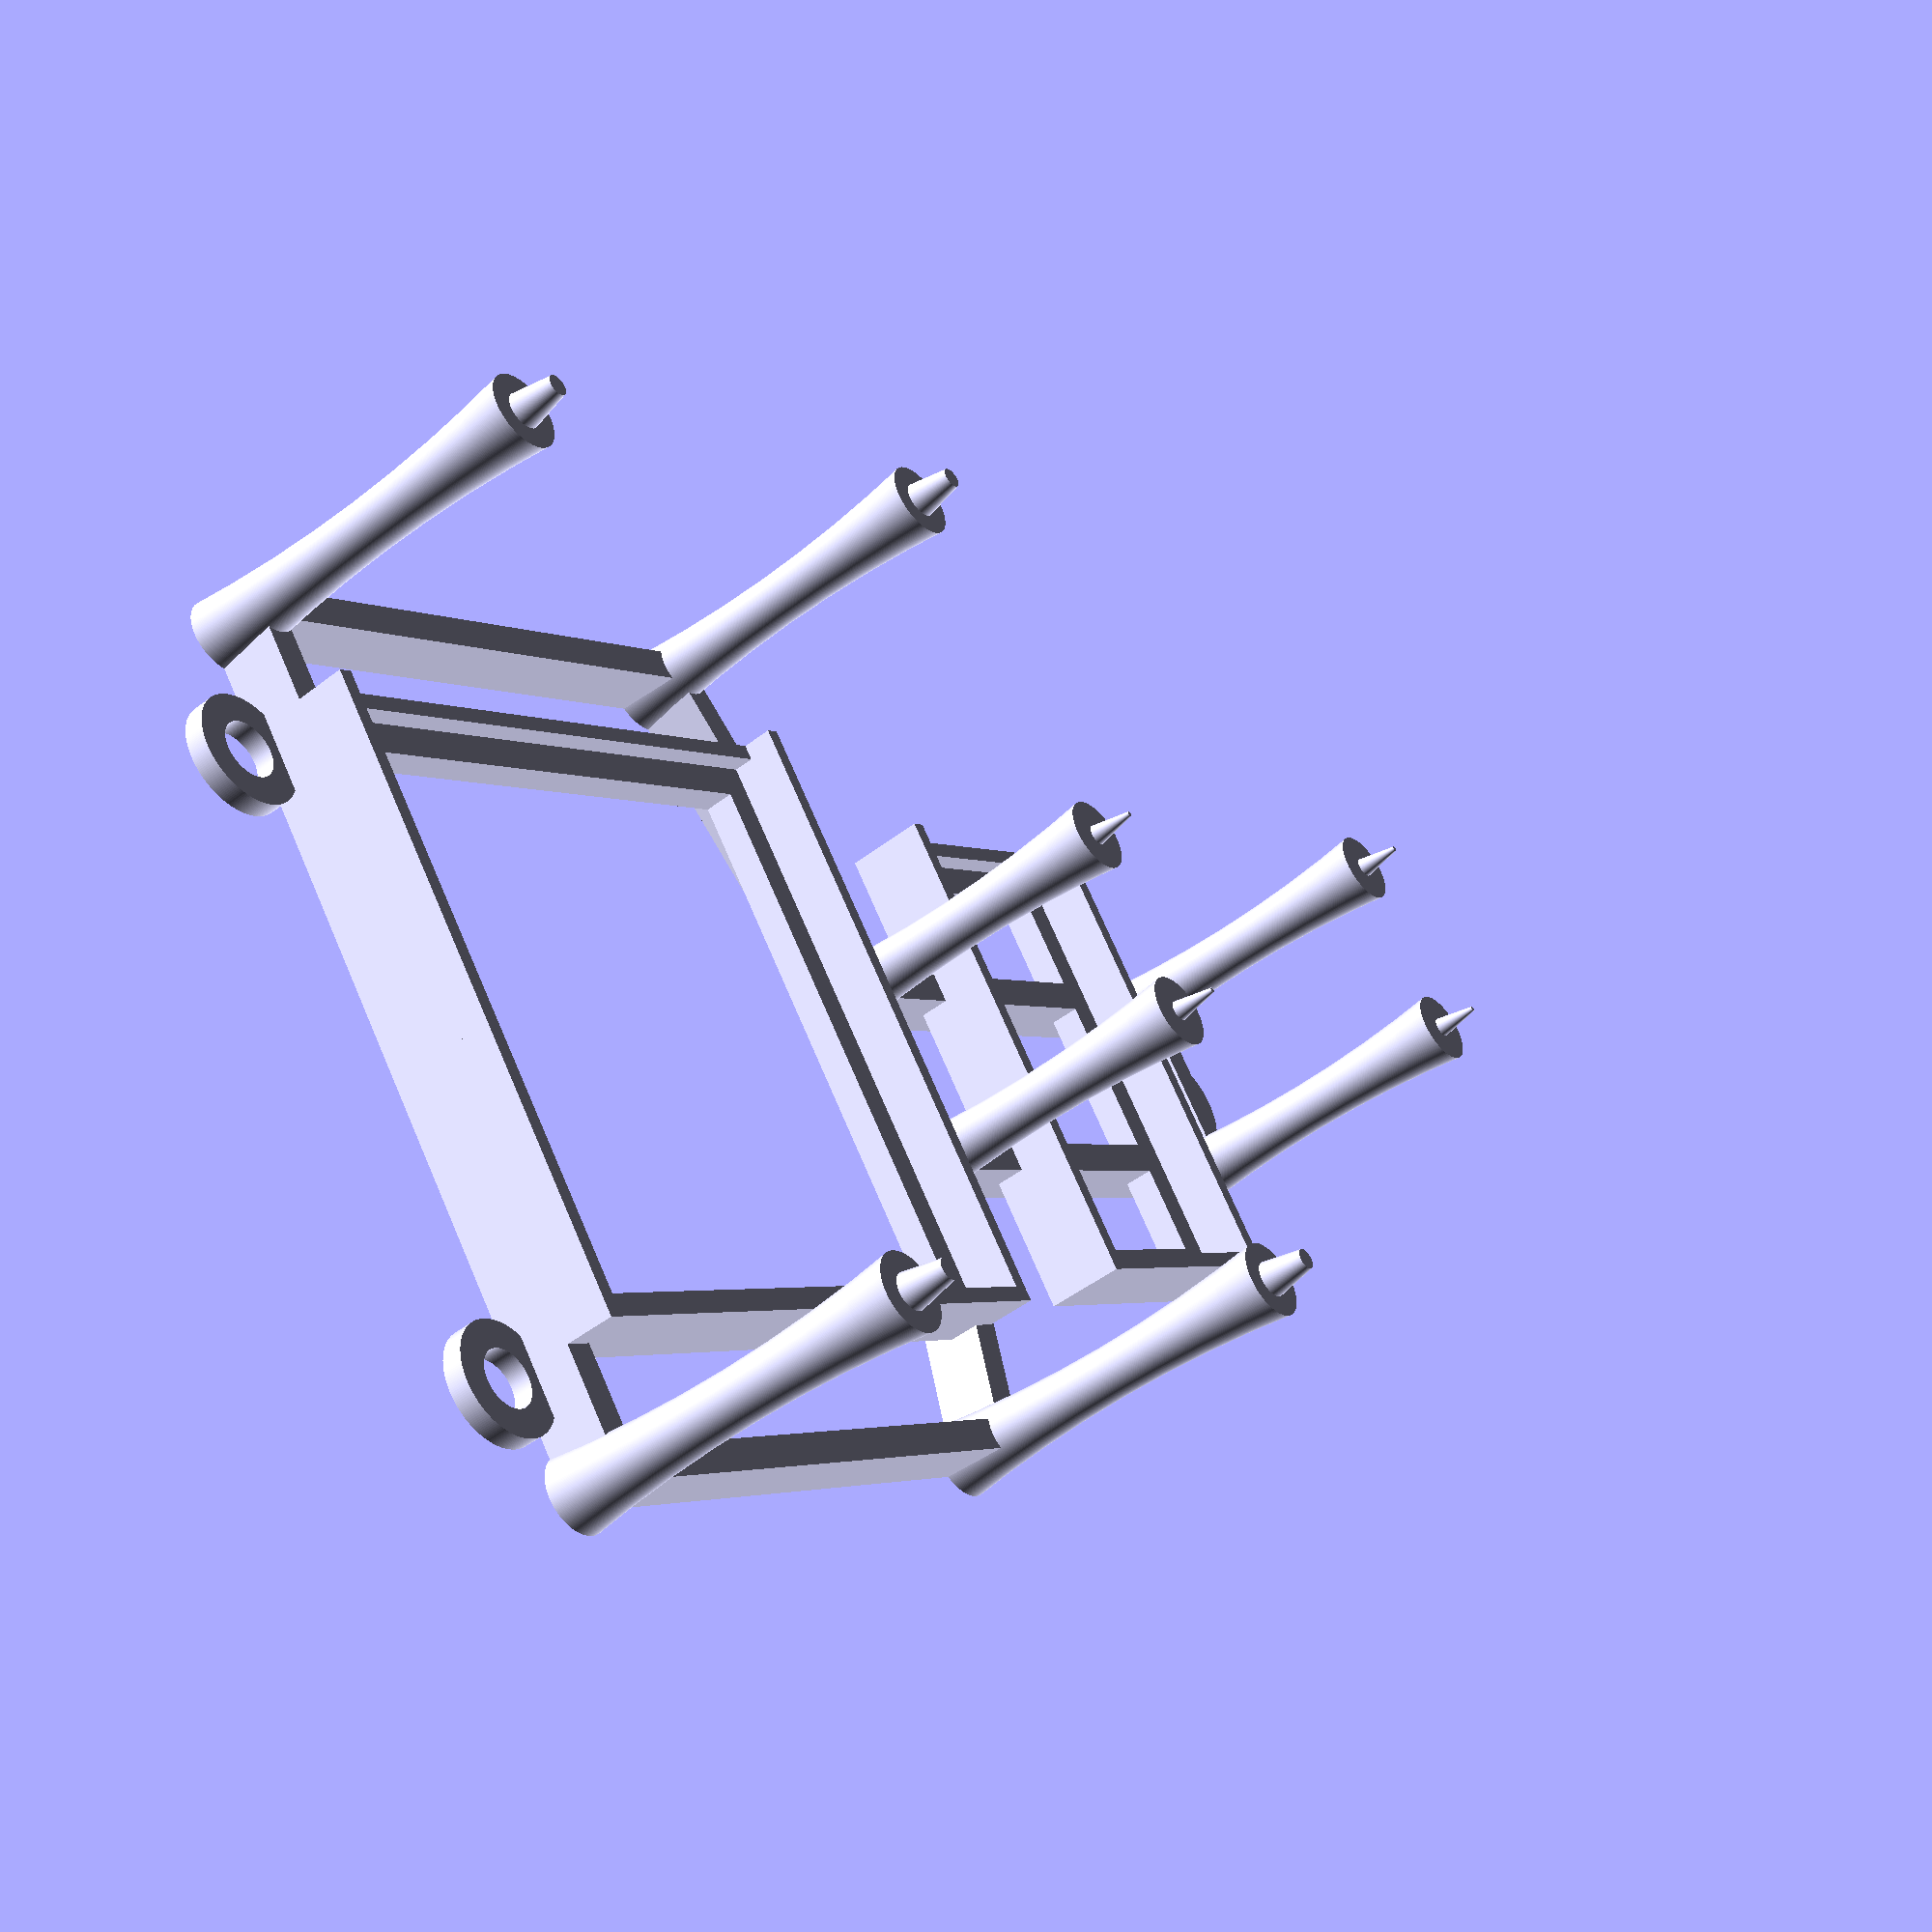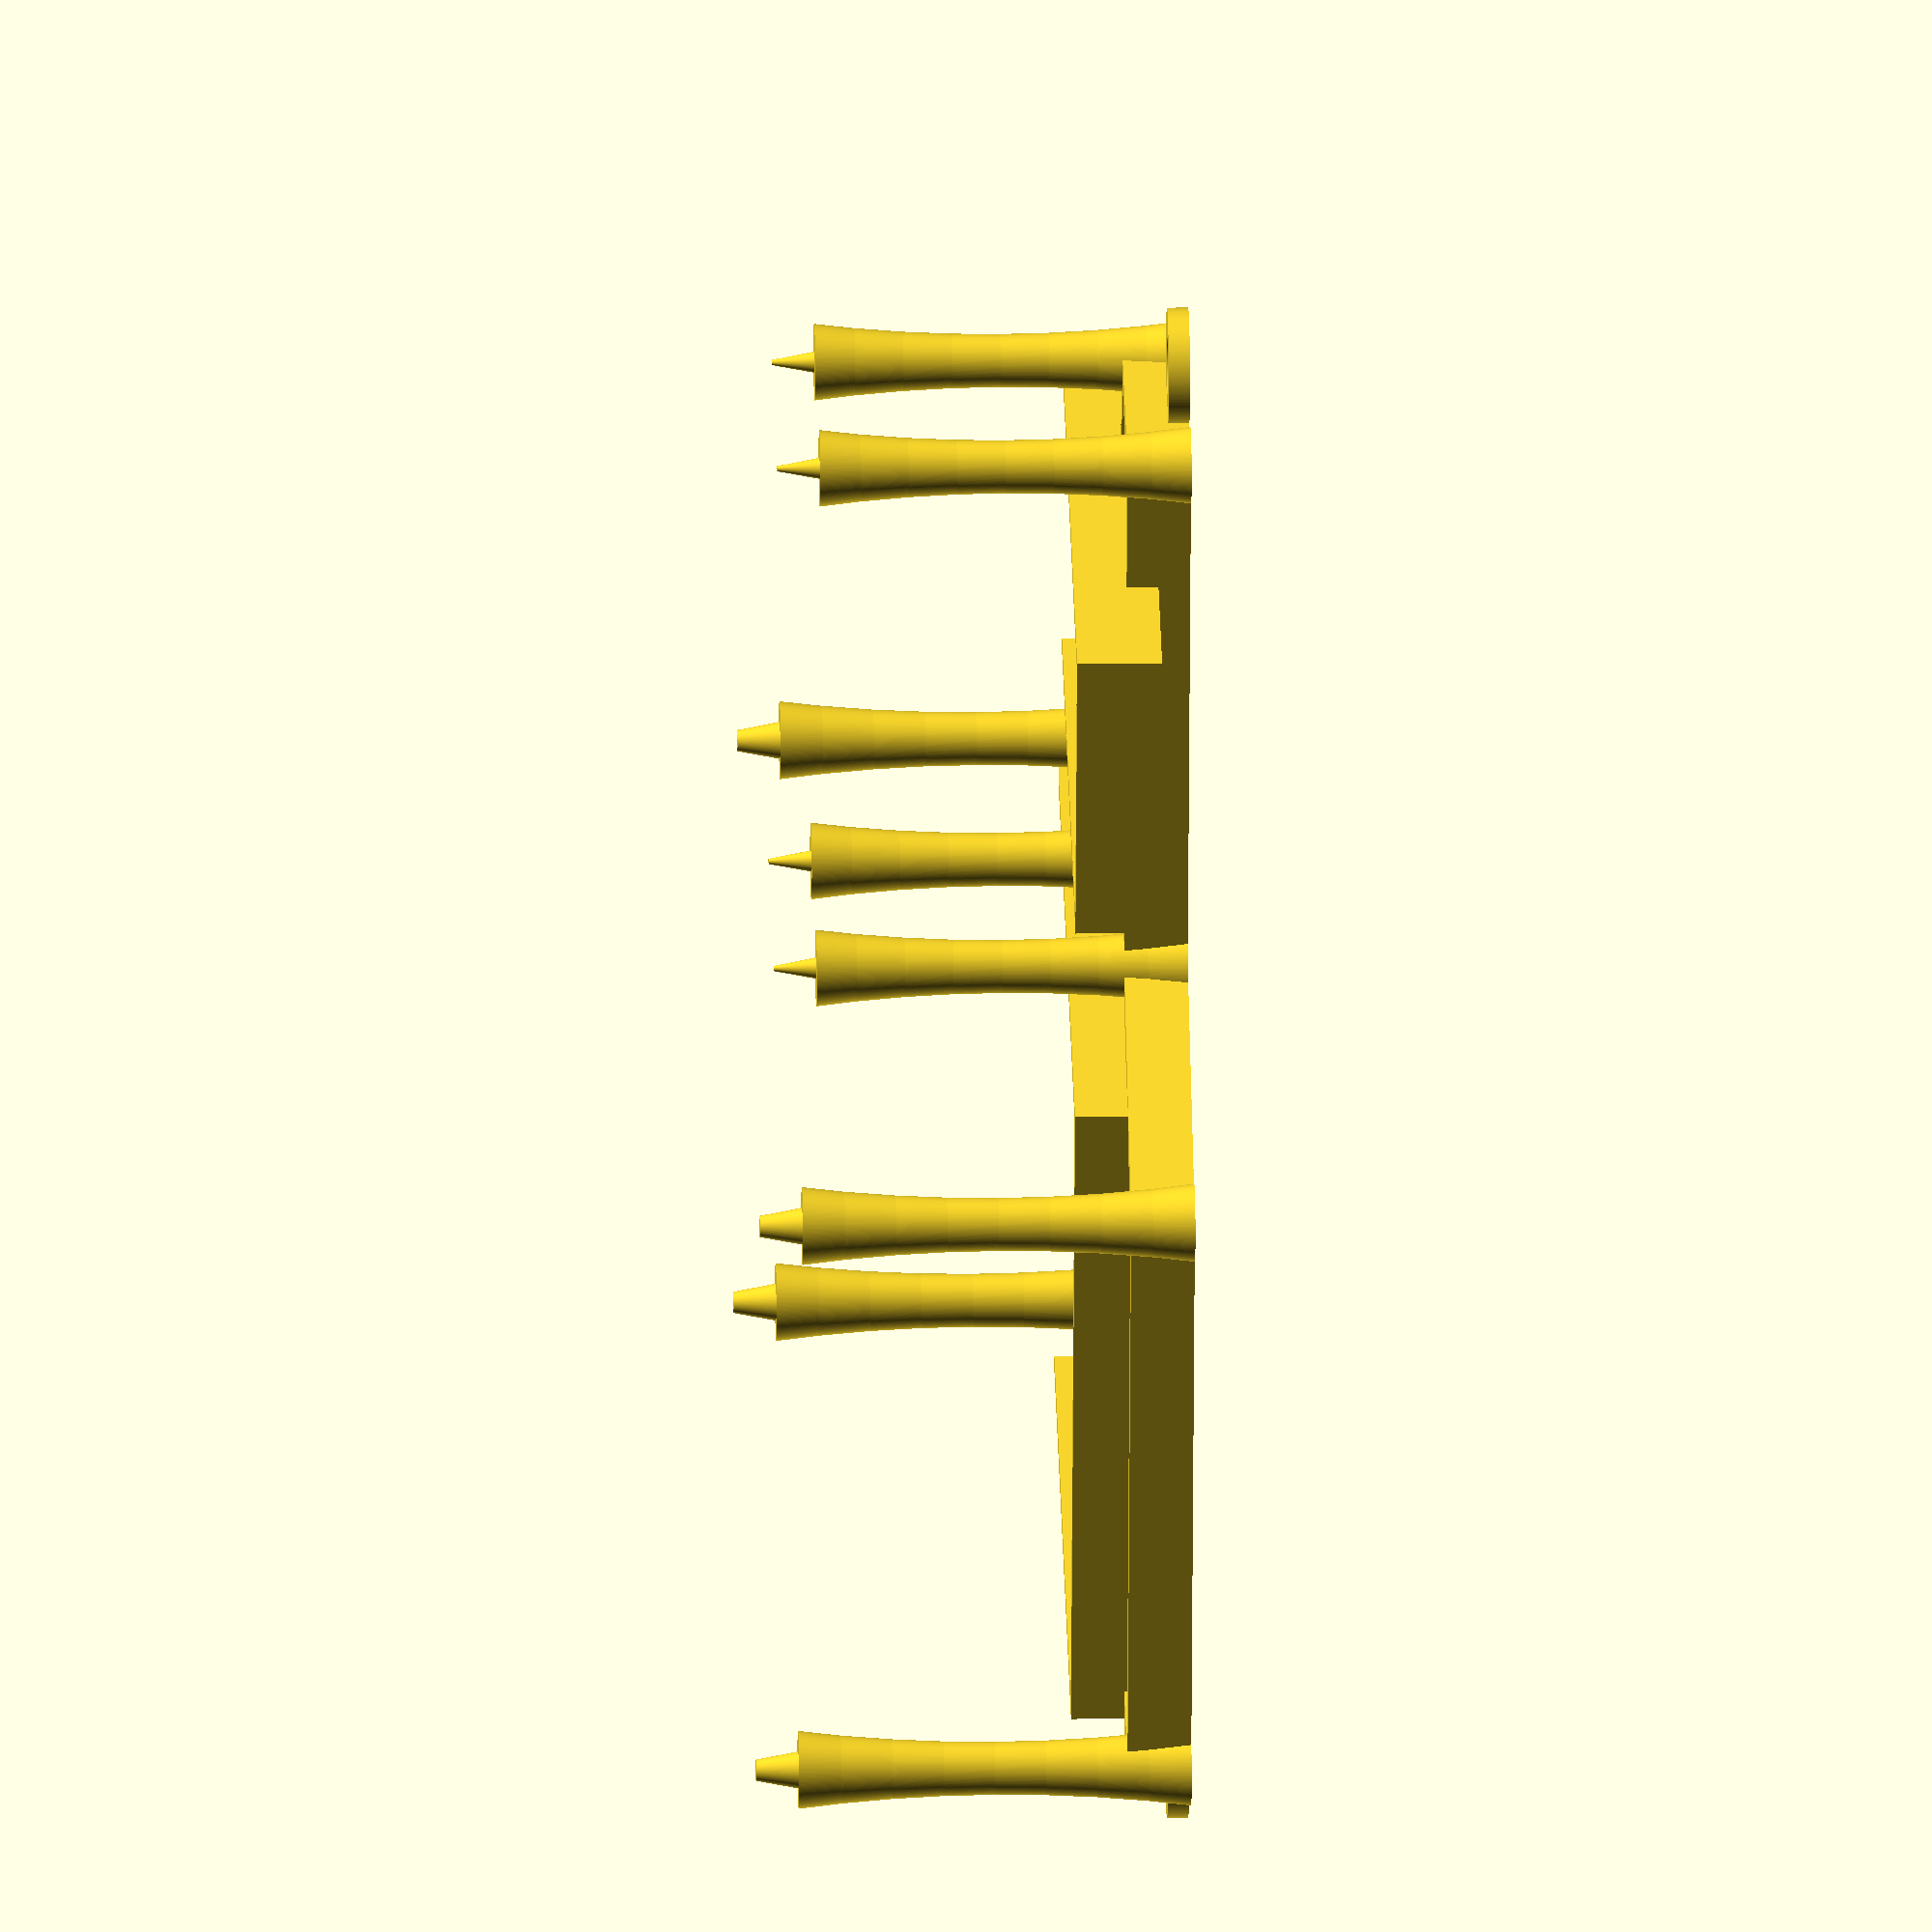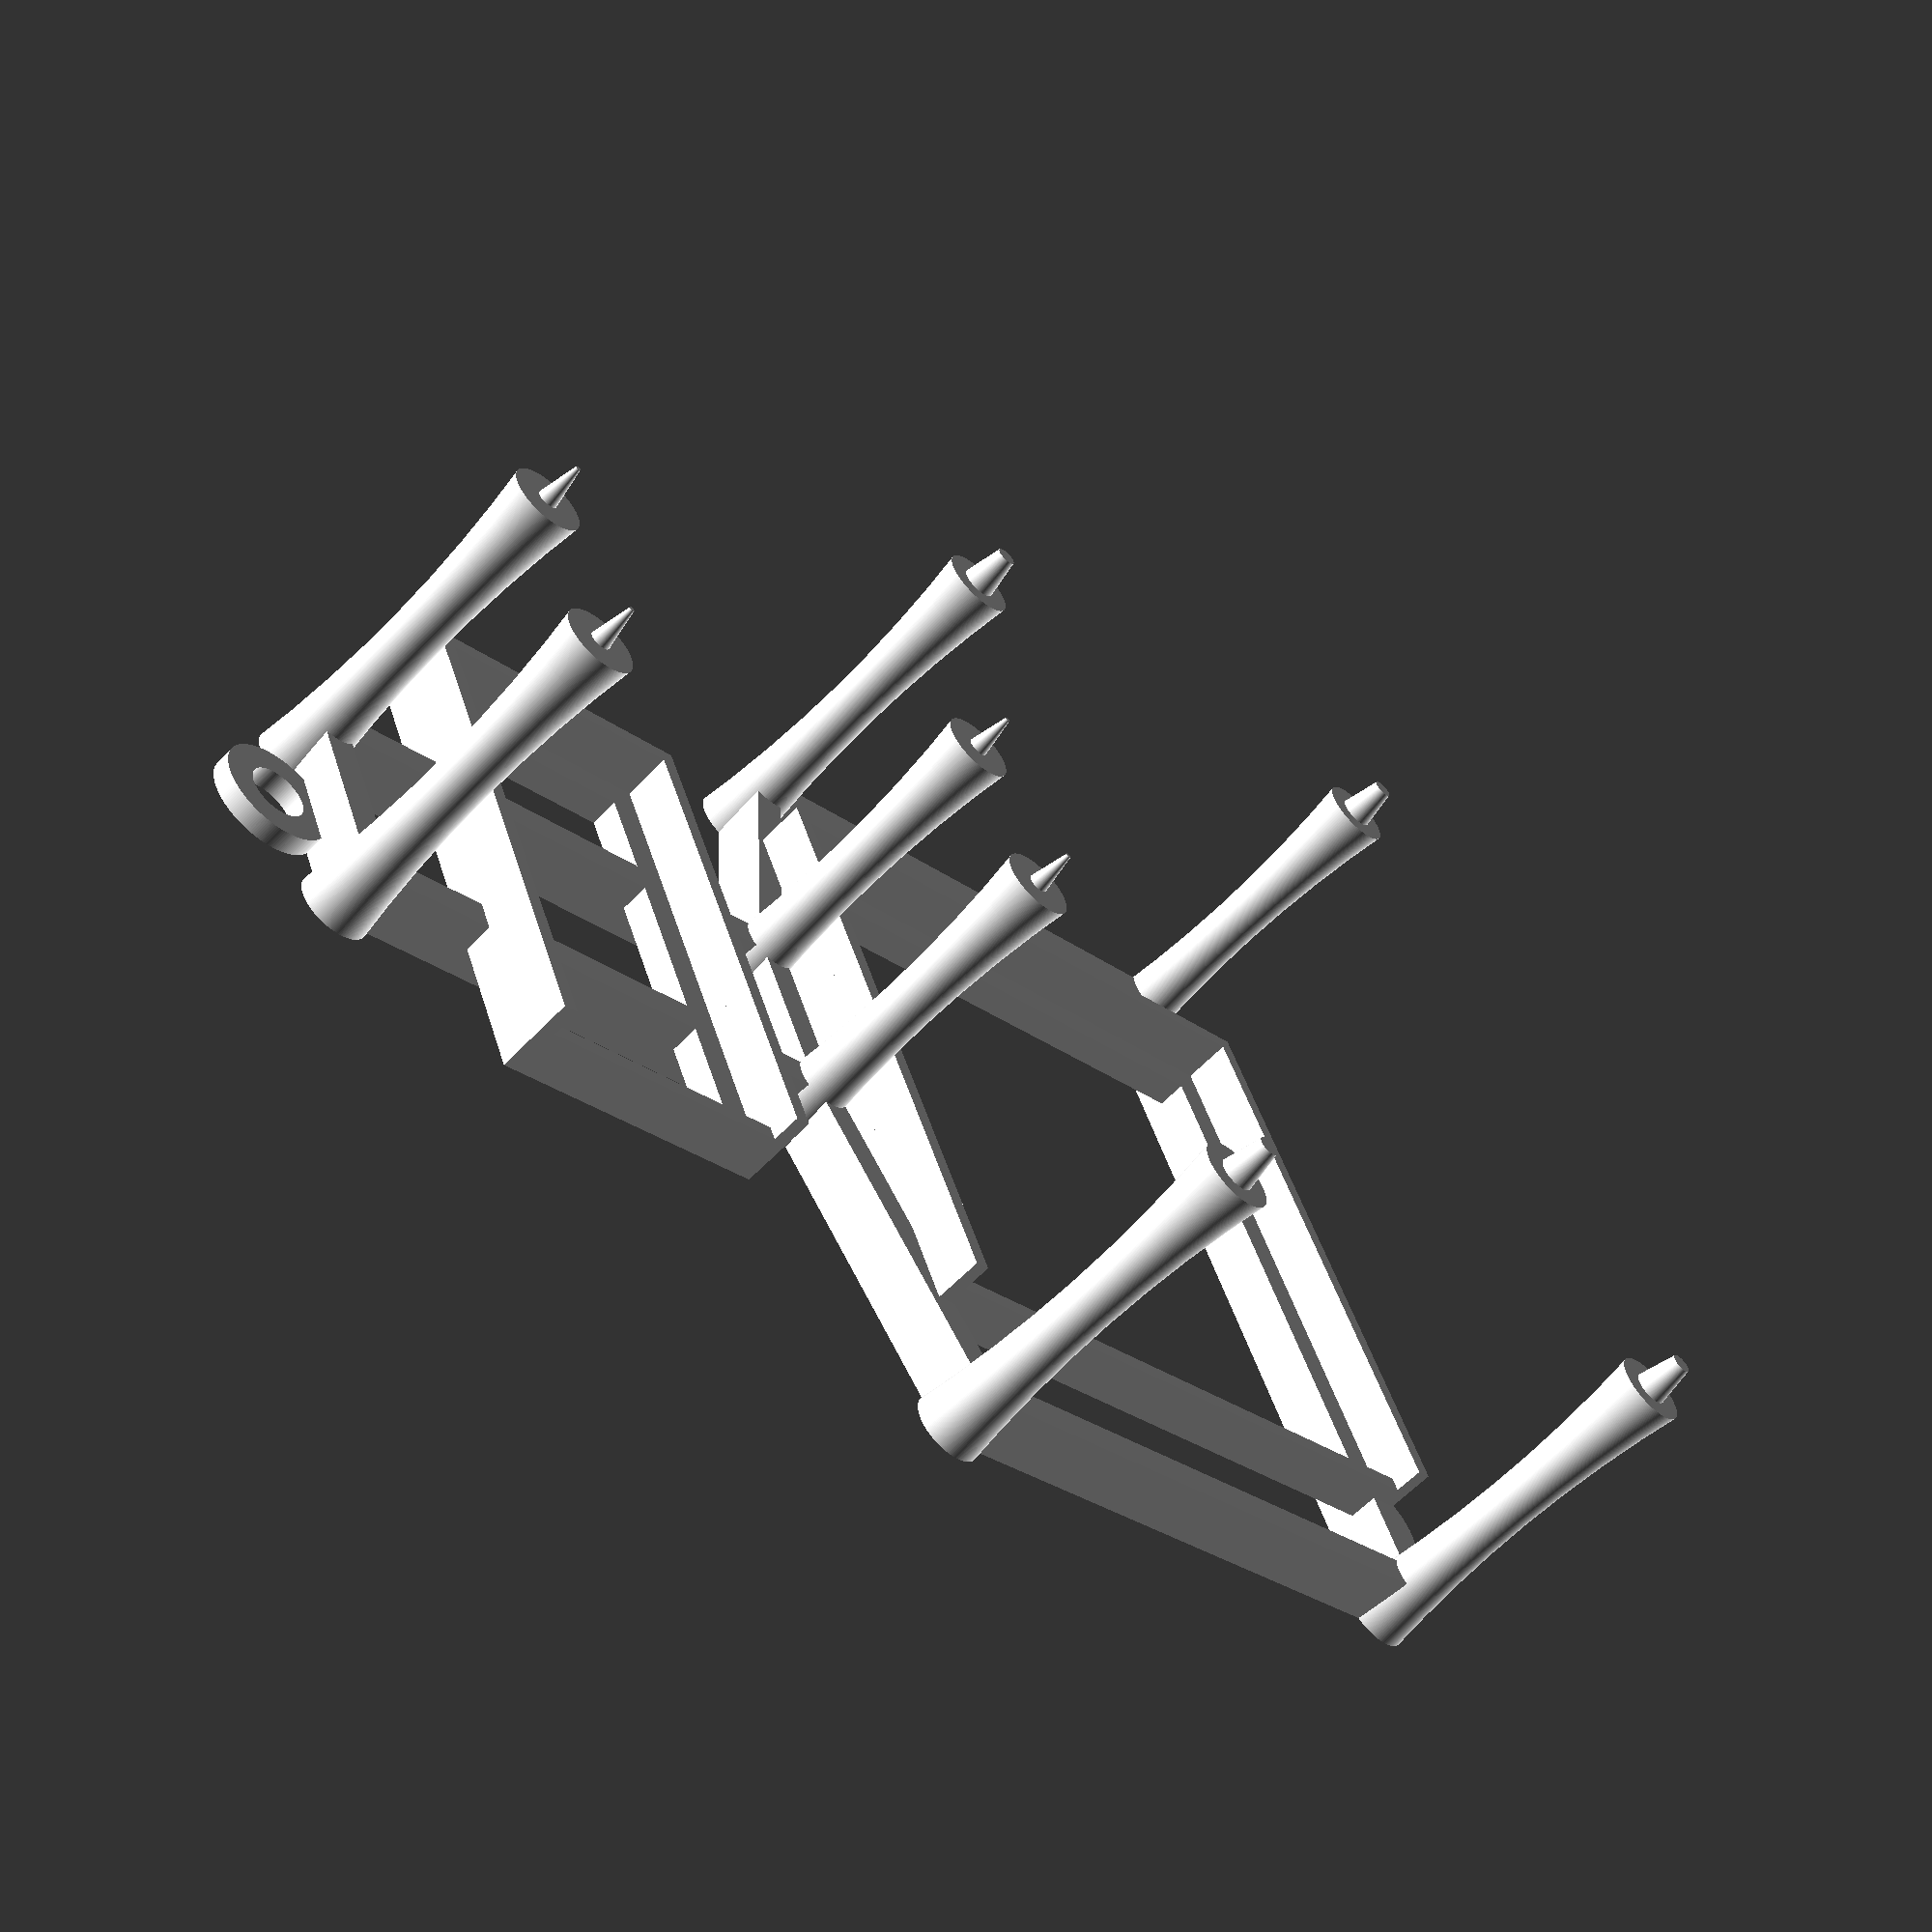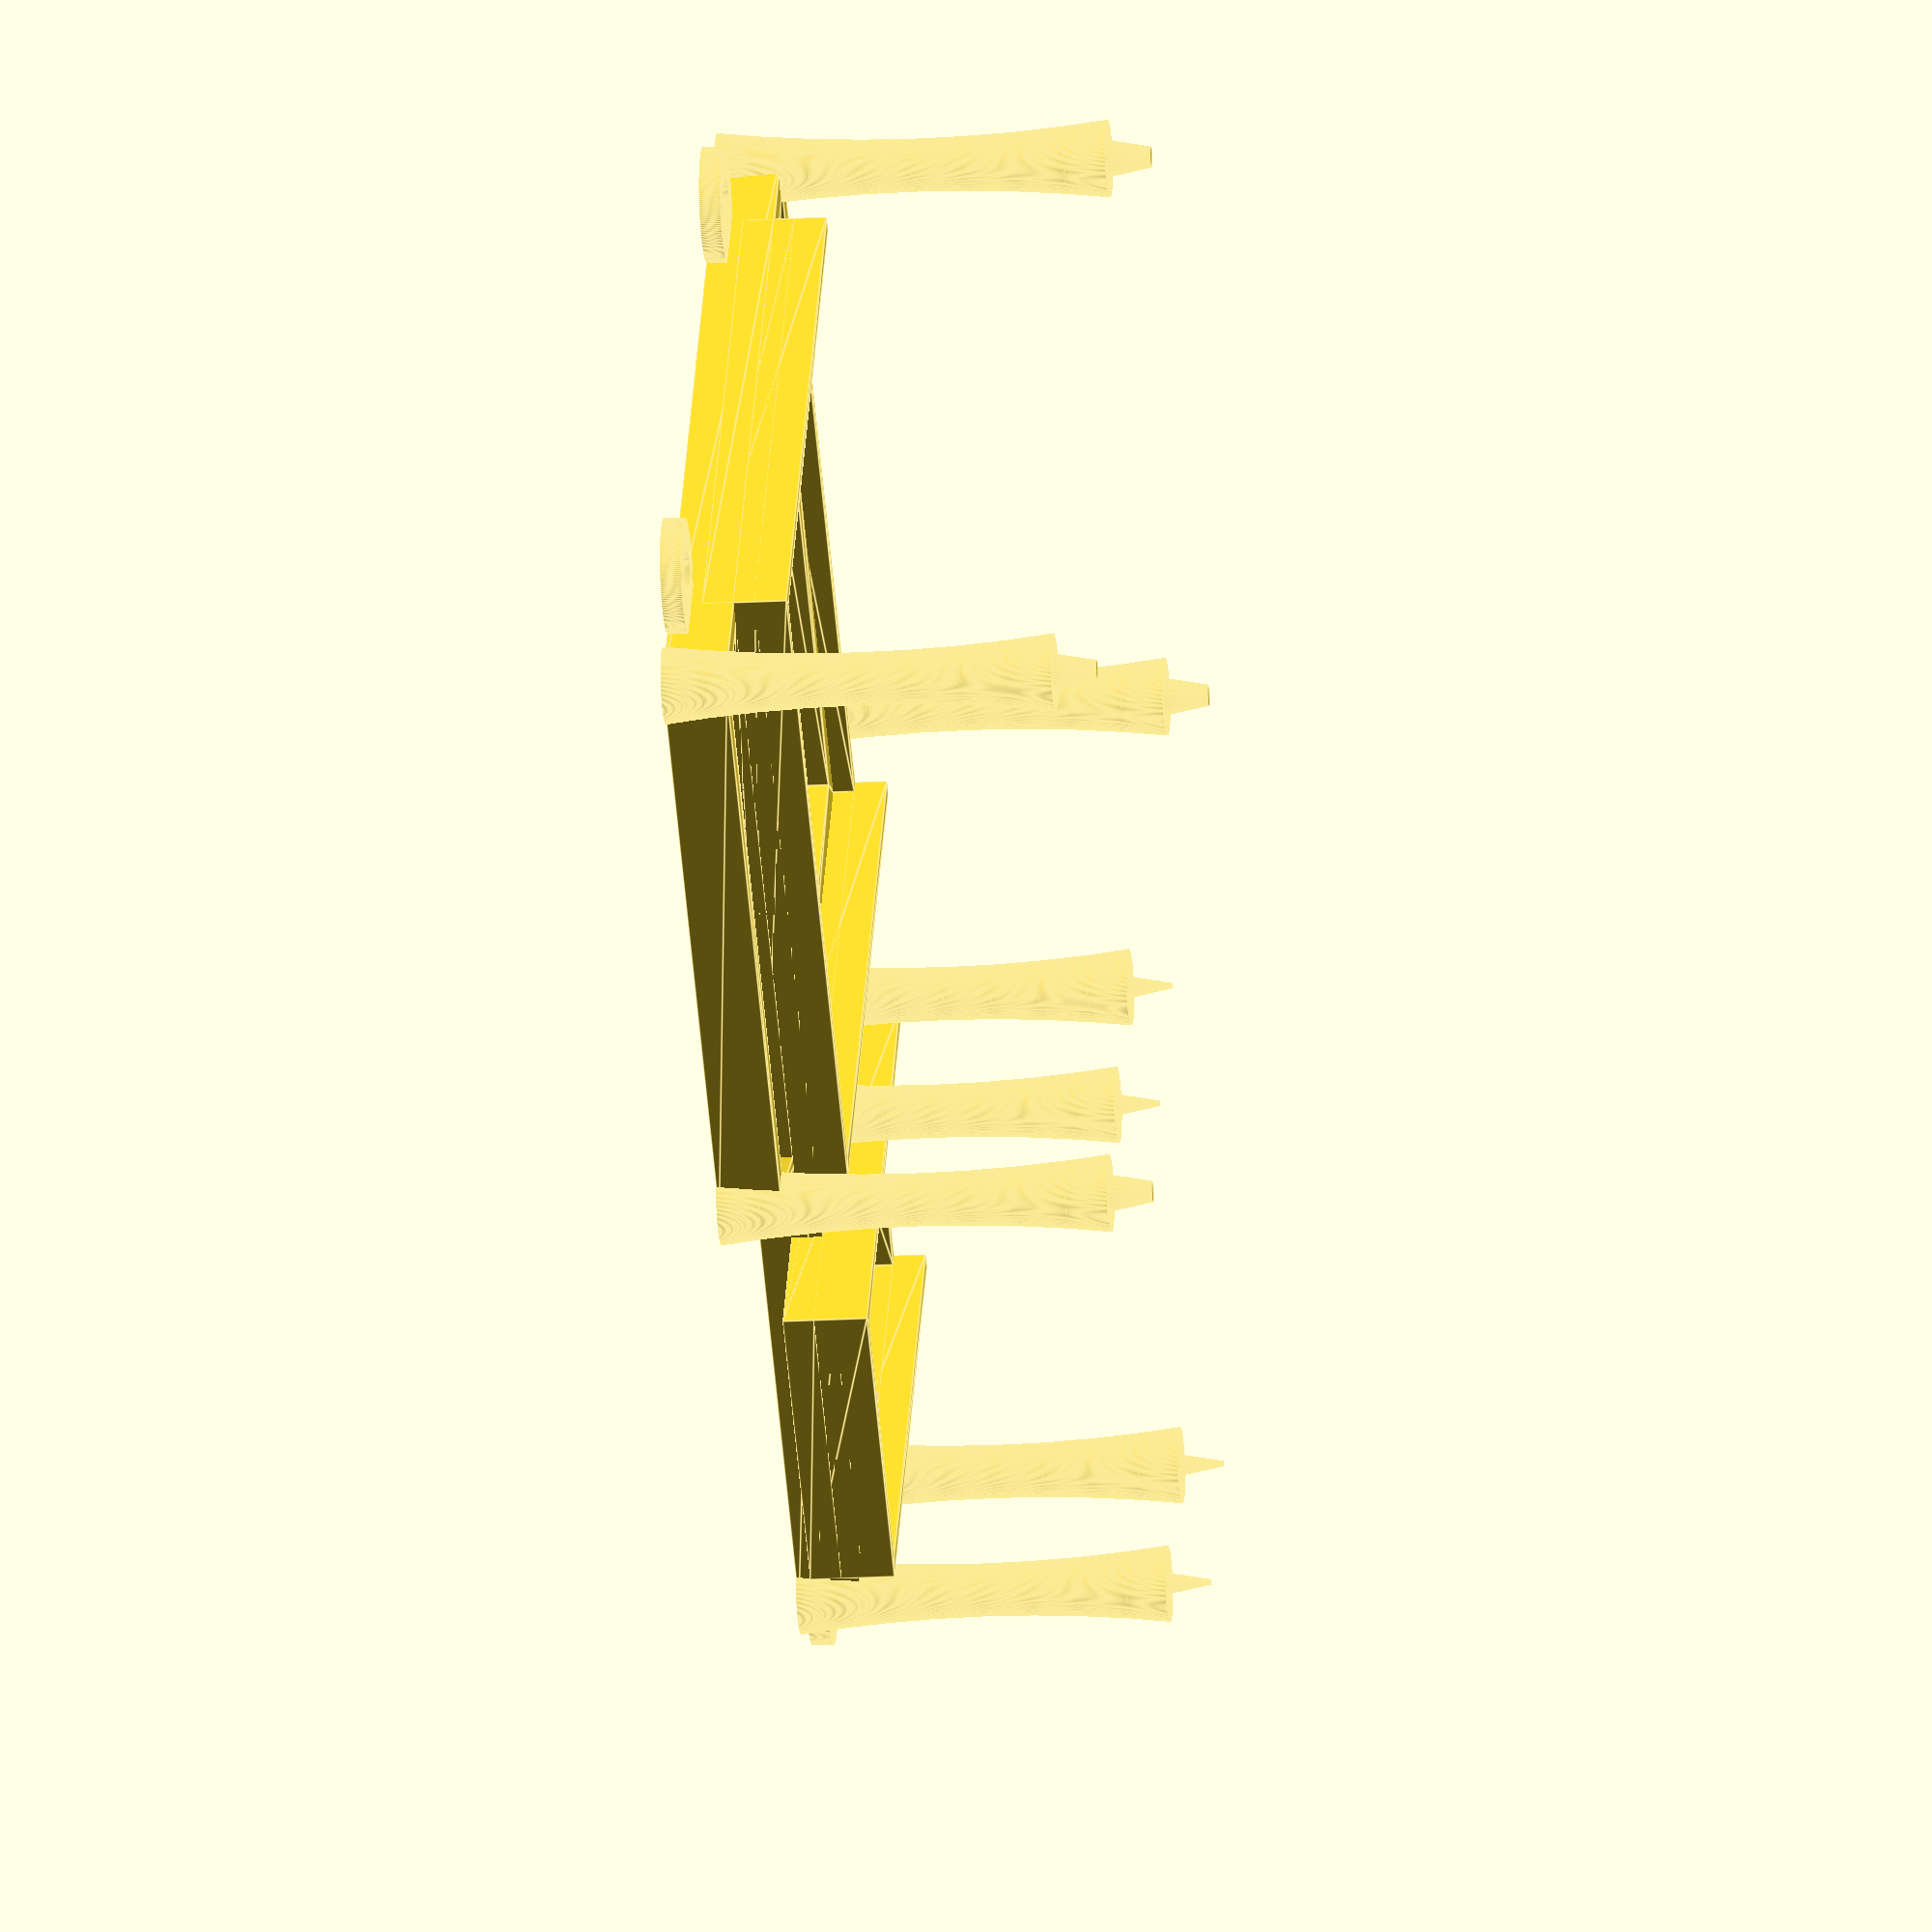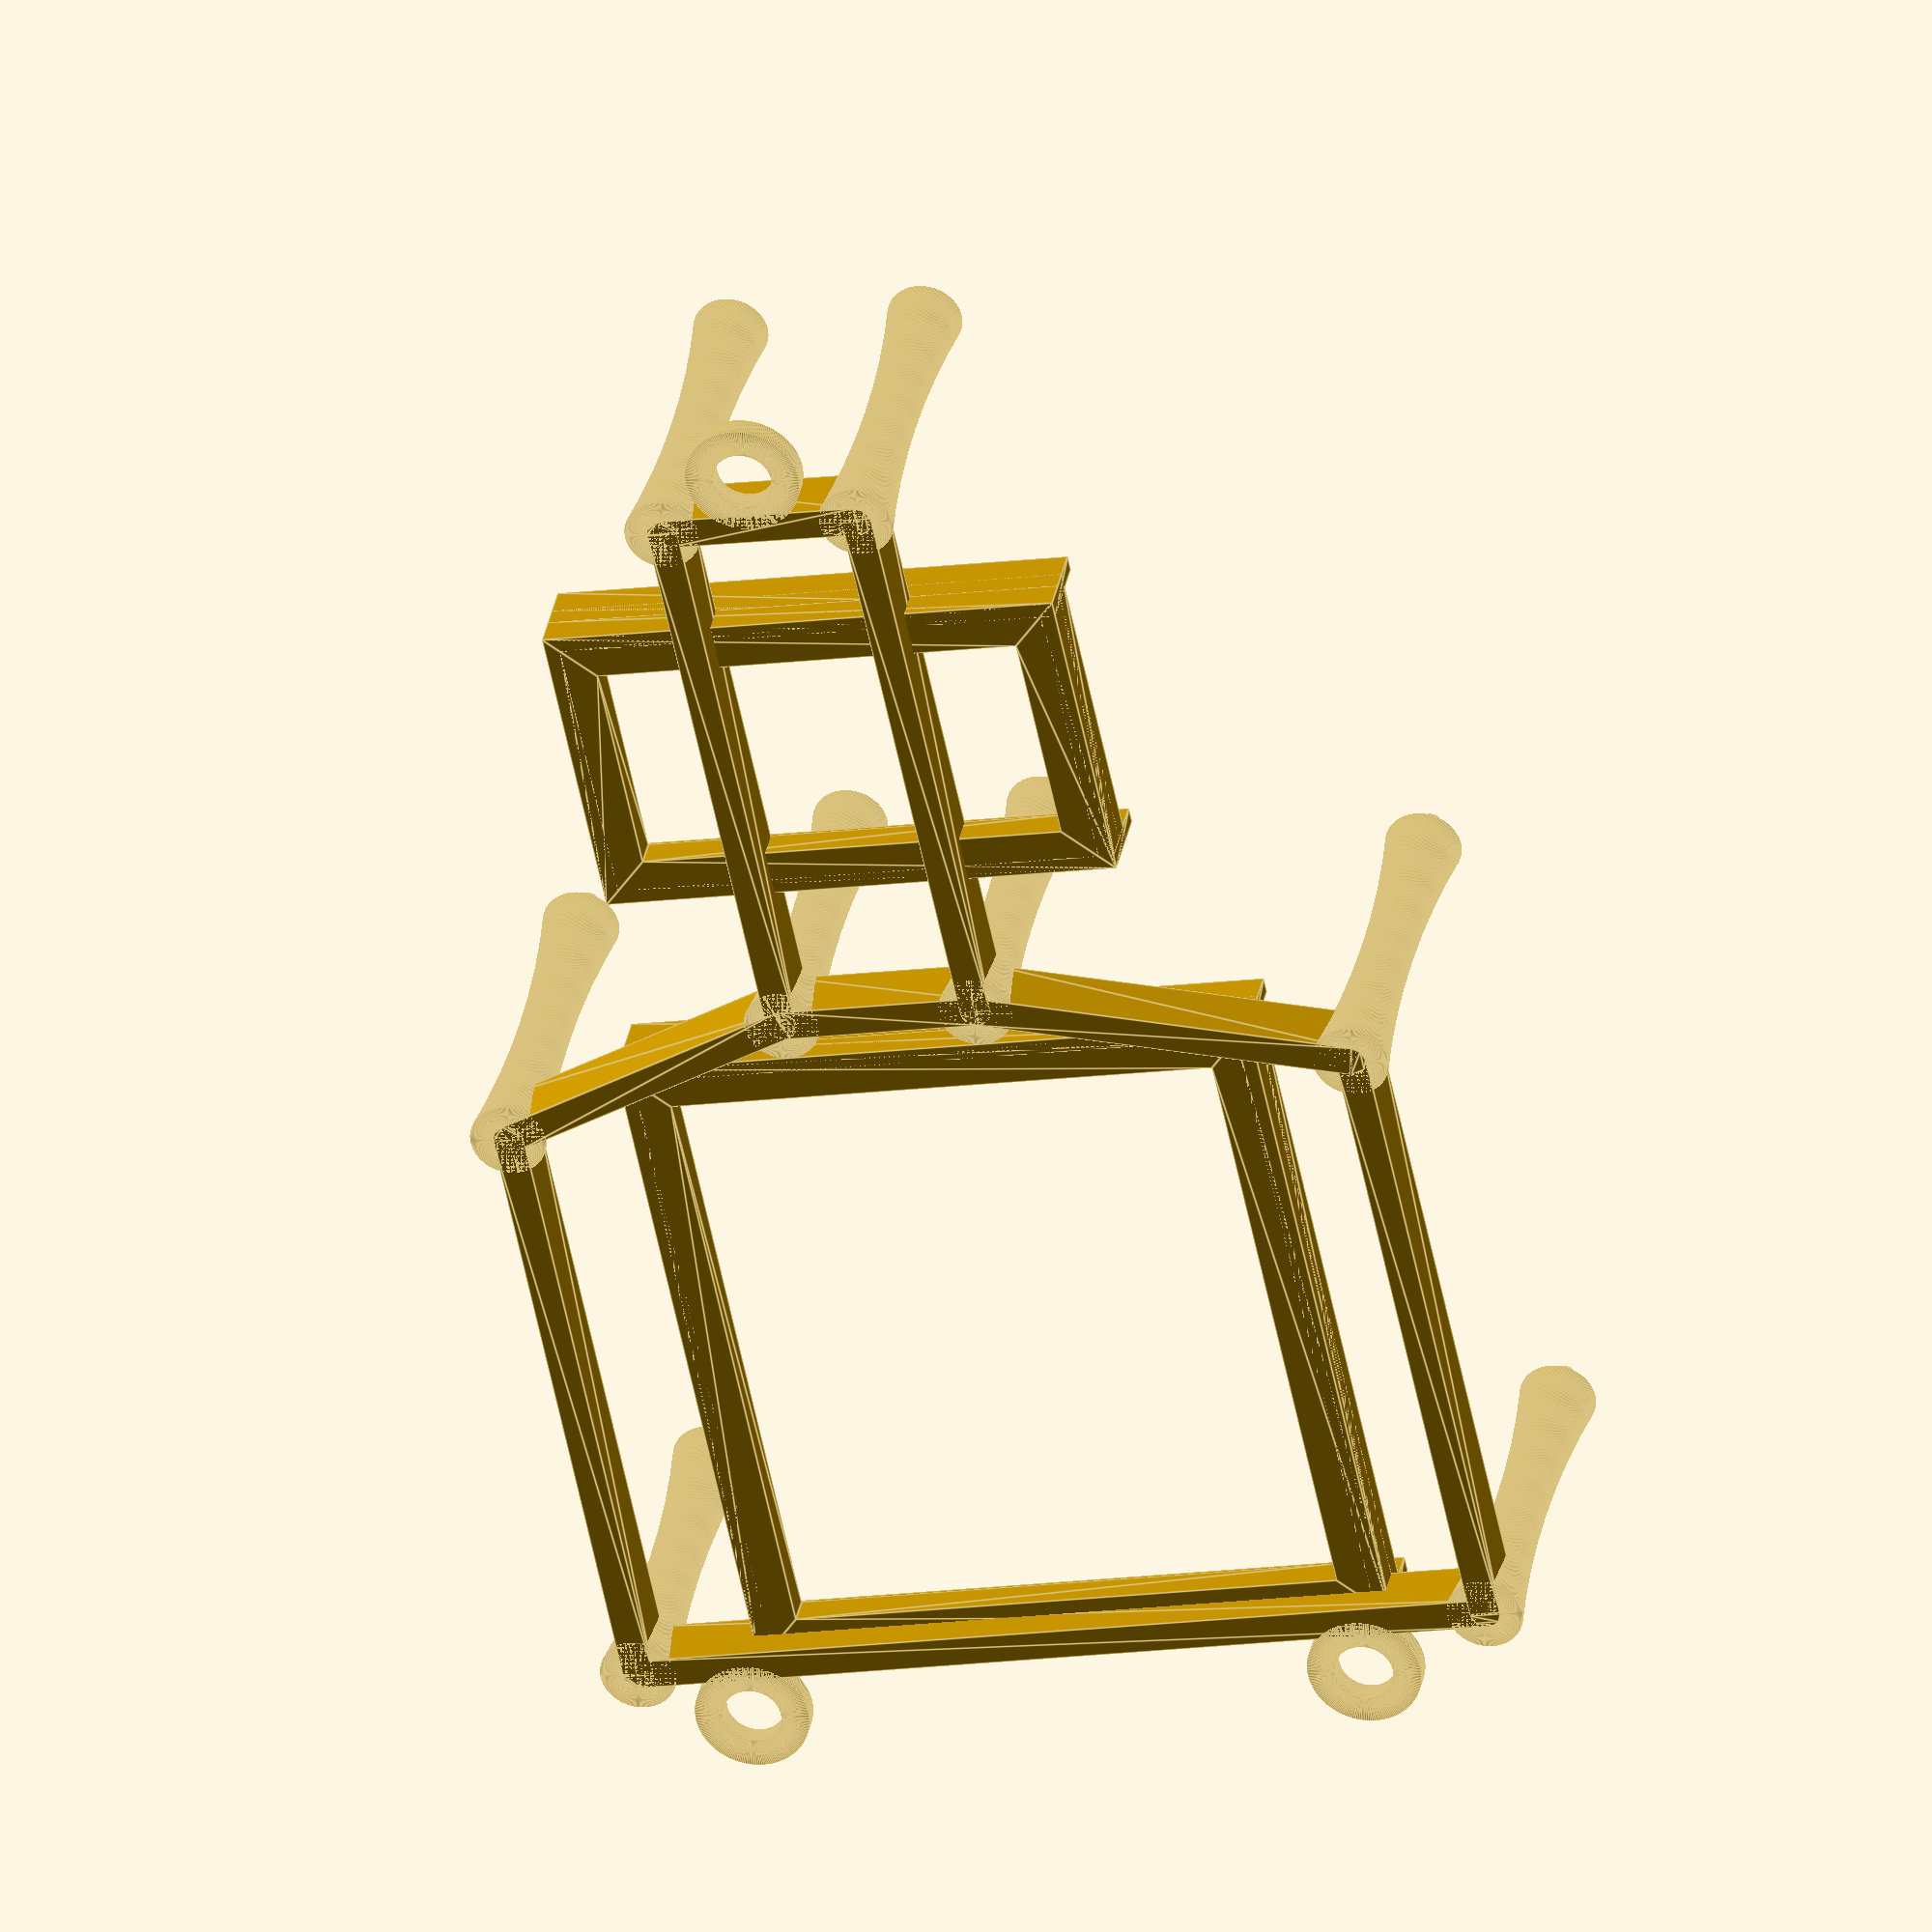
<openscad>
$fn=192;

base_h = 6;
base_t = 3;
pin_h = 4;
large_pin_d = 3.5;
small_pin_d = 2;

perfboard_h = 37;
pca_h = perfboard_h - 2;

leg_t = 5;


boardpoints = [
    [0,0], [0,83], [62.5,83], [60.5, 0]
];
pcapoints = [
    [71, 29], [71, 48], [126.5, 48], [126.6, 29]
];


print_support();

module print_support() {

    for (p = boardpoints) {
        translate(p)
        leg(leg_t, perfboard_h, large_pin_d);
    }
    for (p = pcapoints) {
        translate(p)
        leg(leg_t, pca_h, small_pin_d);
    }

    base_wall(boardpoints[0], boardpoints[1]);
    base_wall(boardpoints[1], boardpoints[2]);
    base_wall(boardpoints[2], pcapoints[1]);
    base_wall(pcapoints[0], pcapoints[1]);
    base_wall(pcapoints[1], pcapoints[2]);
    base_wall(pcapoints[2], pcapoints[3]);
    base_wall(pcapoints[3], pcapoints[0]);
    base_wall(pcapoints[0], boardpoints[3]);
    base_wall(boardpoints[3], boardpoints[0]);
    
    translate([84, 14, 3])
    9v_box();
    
    translate([-1.5, 11, 3])
    7v_box();
    
    translate([-5.5, 10, 0])
    screw_hole();
    translate([-5.5, 70, 0])
    screw_hole();
    translate([132, 38, 0])
    screw_hole();
    
}

module print_9v_box() {
    9v_box();
}

module 9v_box() {
    battery_box([27, 47, 2]);
}

module print_7v_box() {
    7v_box();
}

module 7v_box() {
    battery_box([64, 59, 2]);
}

module battery_box(dim) {
    t = 3;
    linear_extrude(t + dim.z)
    difference() {
        square([dim.x + t, dim.y + t]);
        translate([t/2, t/2])
        square([dim.x, dim.y]);
    }
    linear_extrude(t*2 + dim.z)
    difference() {
        square([dim.x + t, dim.y + t]);
        translate([t/2, t/2])
        square([dim.x, dim.y+10]);
    }
    linear_extrude(t)
    difference() {
        square([dim.x + t, dim.y + t]);
        translate([t*1.5, t*1.5])
        square([dim.x - t*2, dim.y - t*2]);
    }
}

module base_wall(p1, p2) {
    linear_extrude(base_h)
    hull() {
        translate(p1)
        circle(base_t/2);
        translate(p2)
        circle(base_t/2);
    }
}

module leg(t, h, pin_d) {
    rotate_extrude(angle = 360)
    difference() {
        square([t,h]);
        translate([h*4 + t/2, h/2])
        circle(r=h*4);
    }
    translate([0, 0, h])
    cylinder(pin_h, d1 = pin_d, d2 = pin_d - 1.5);
}

module screw_hole() {
    linear_extrude(2)
    difference() {
        circle(5.5);
        circle(2.8);
    }
}
</openscad>
<views>
elev=47.6 azim=323.0 roll=311.1 proj=p view=wireframe
elev=340.8 azim=282.9 roll=88.5 proj=o view=solid
elev=240.6 azim=336.9 roll=223.2 proj=p view=solid
elev=19.1 azim=35.3 roll=276.1 proj=o view=edges
elev=326.0 azim=281.9 roll=190.7 proj=o view=edges
</views>
